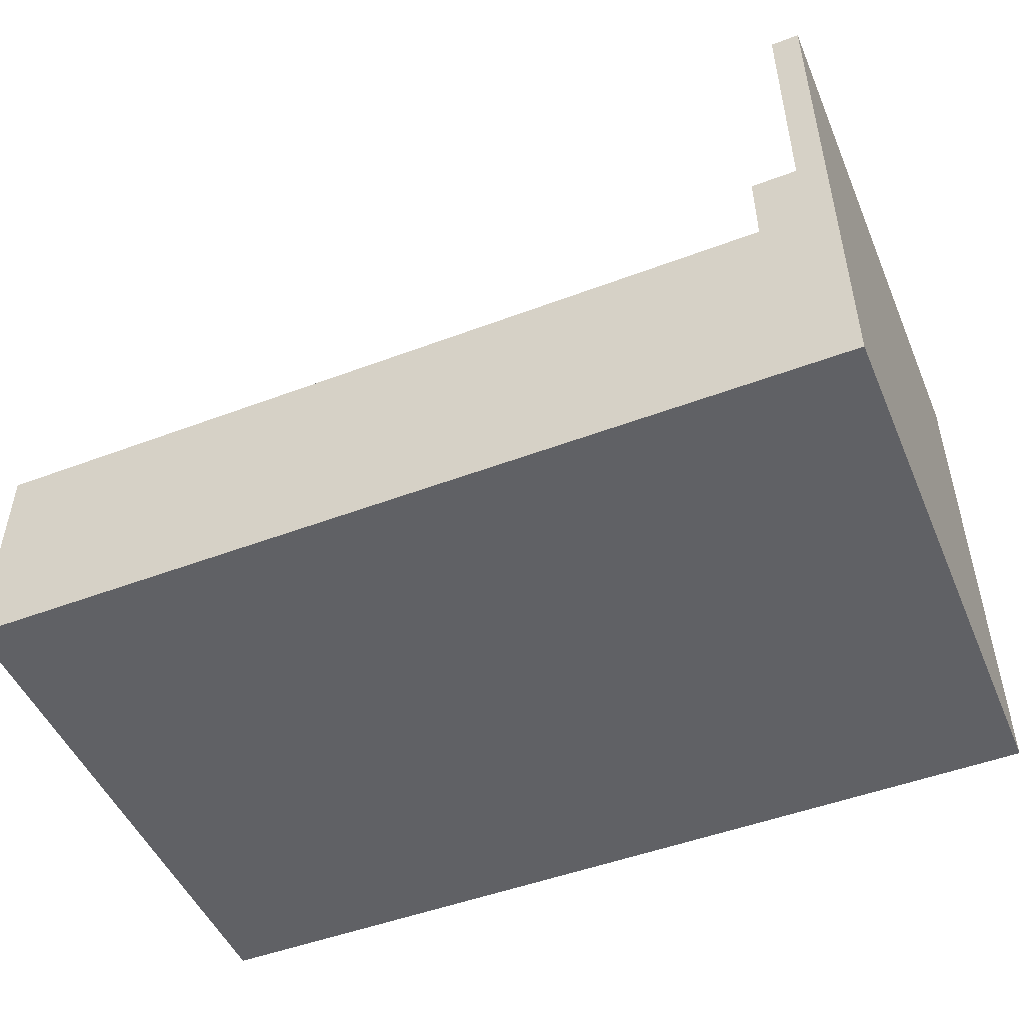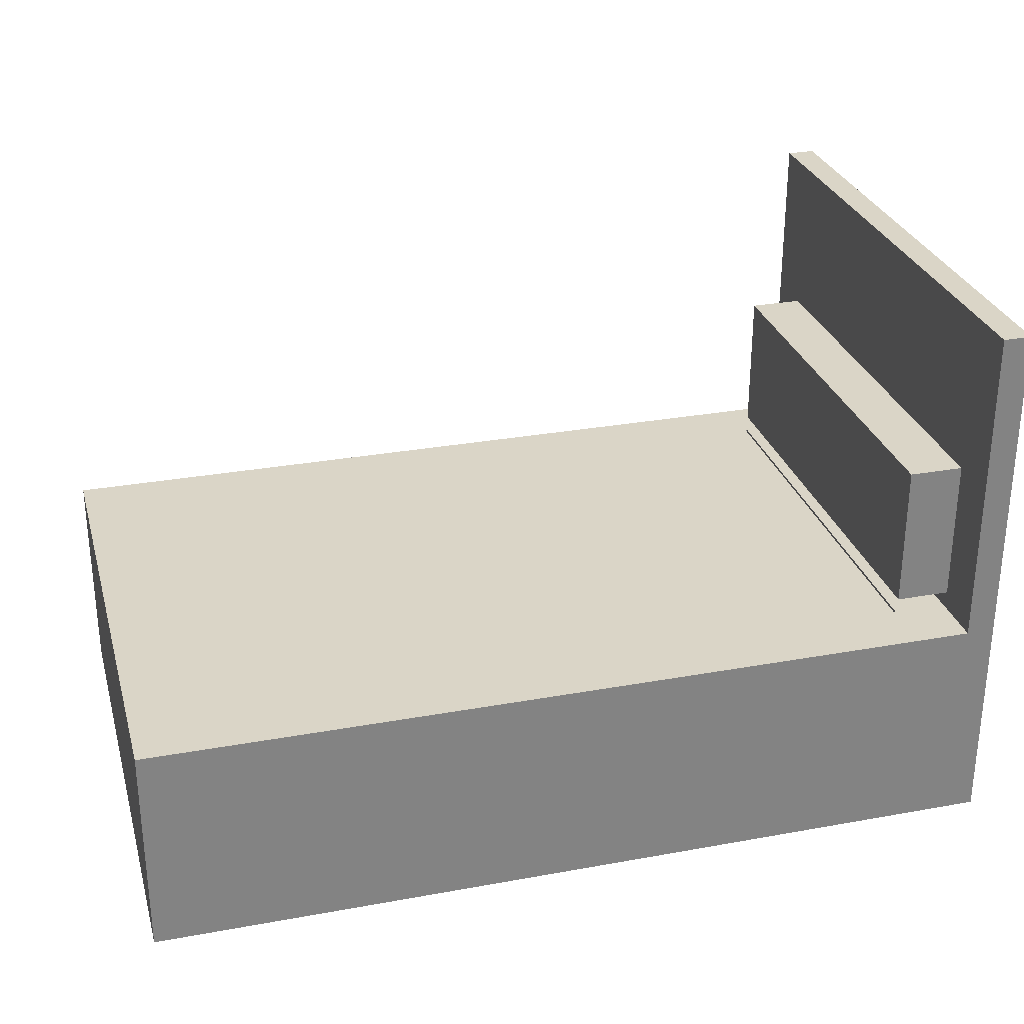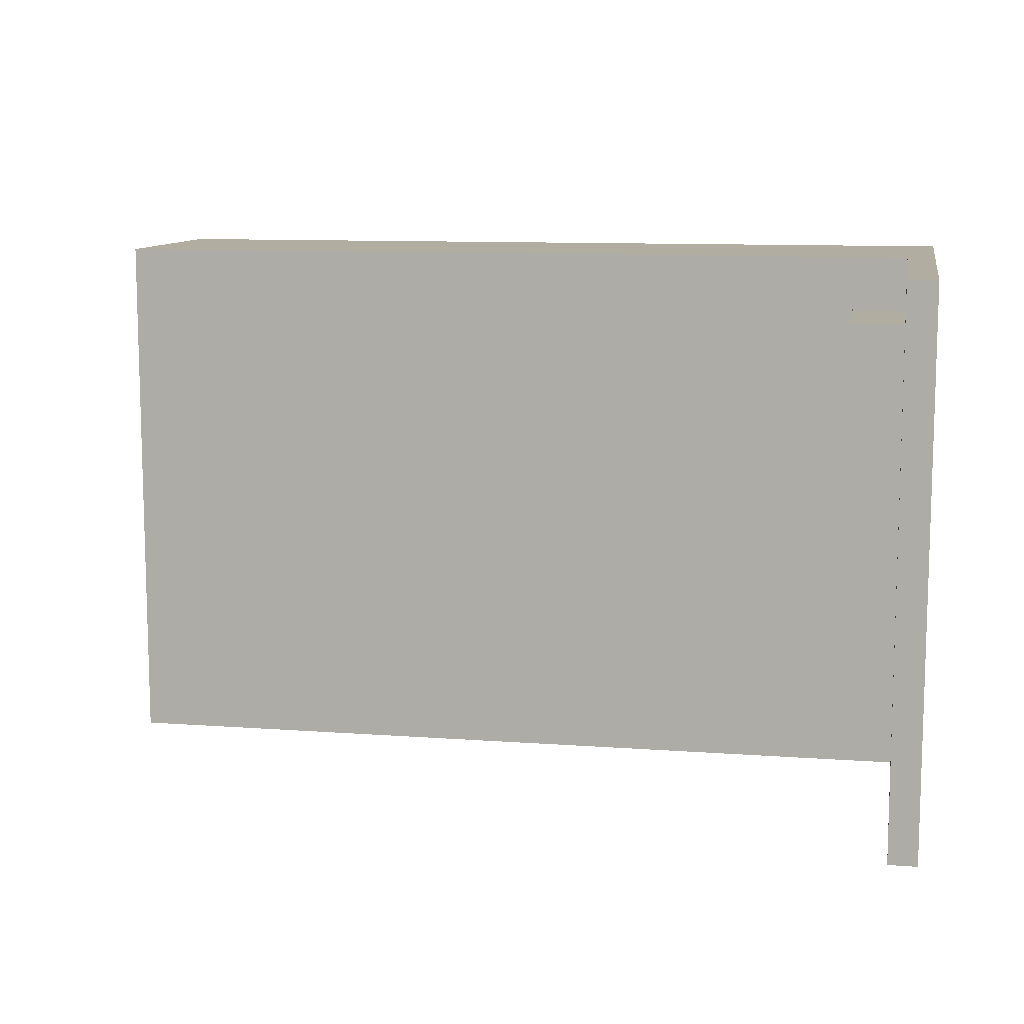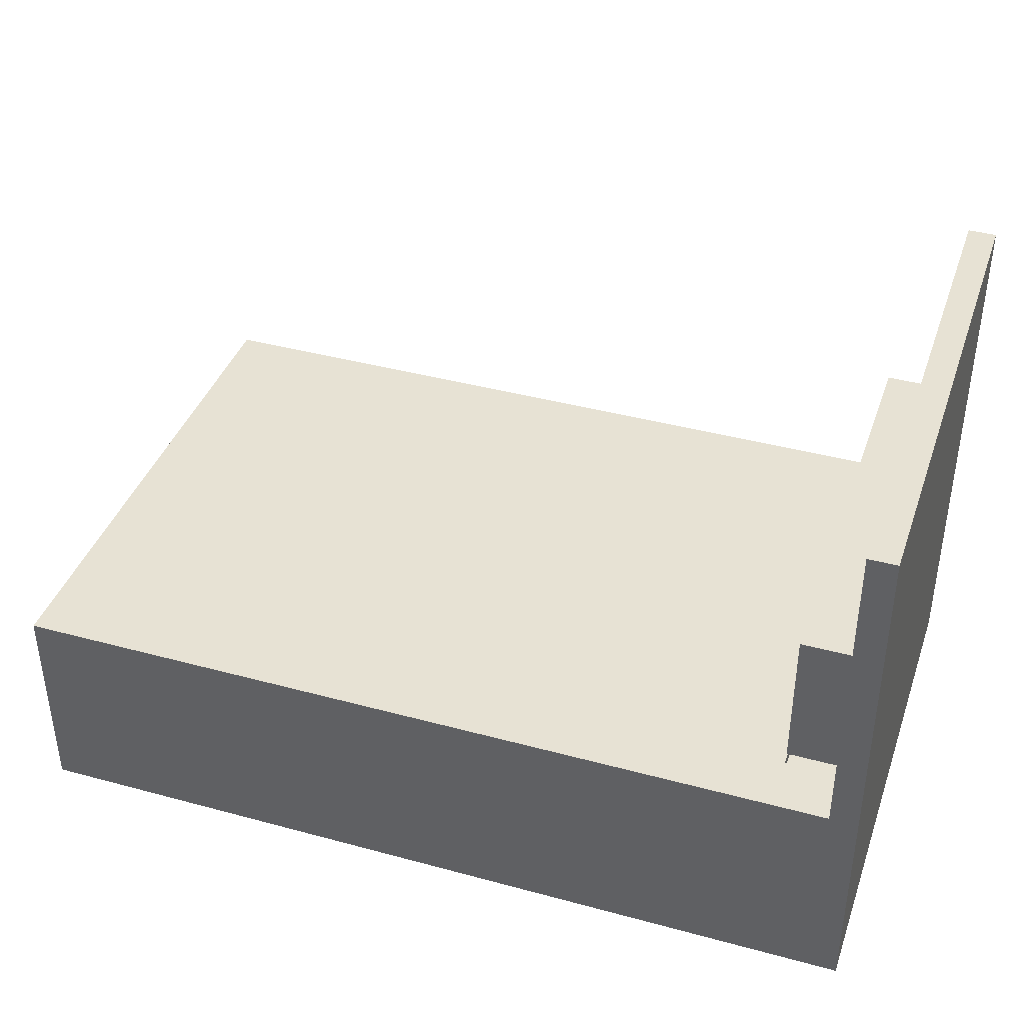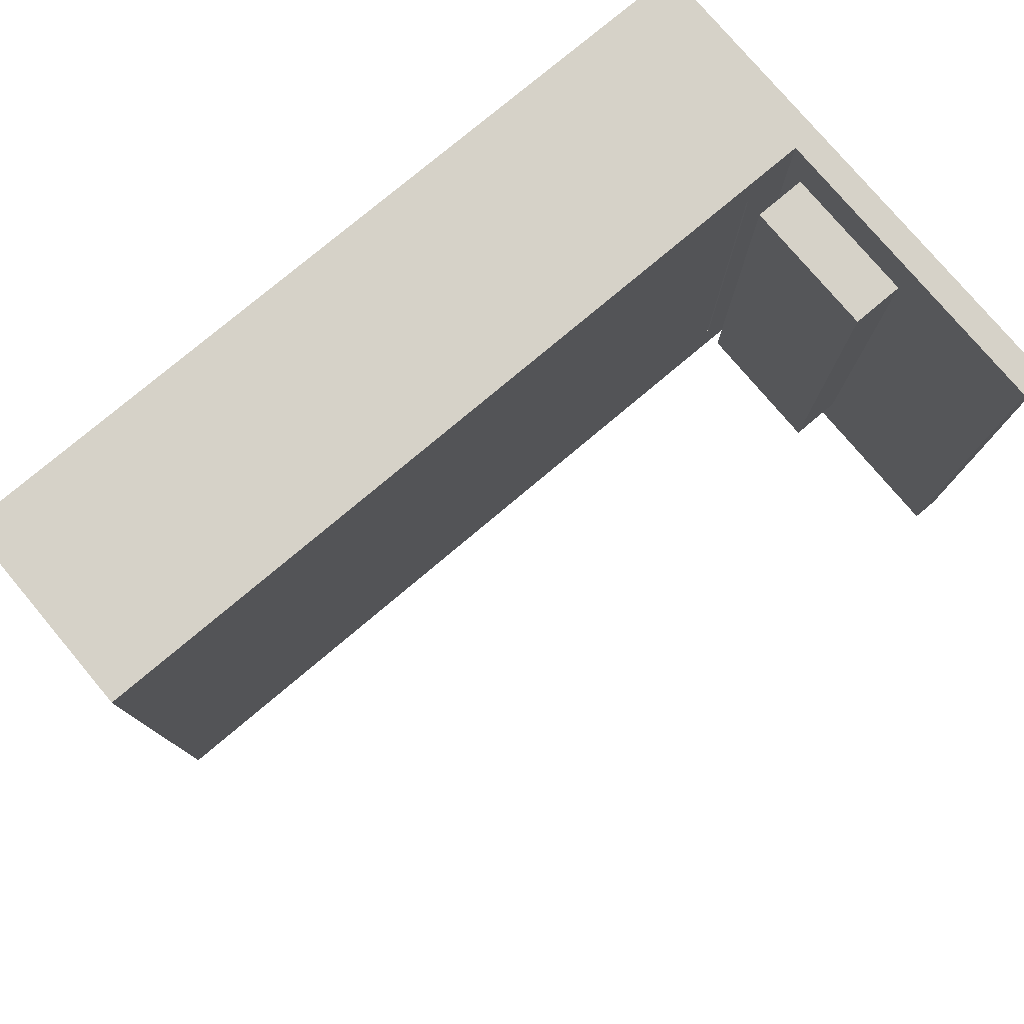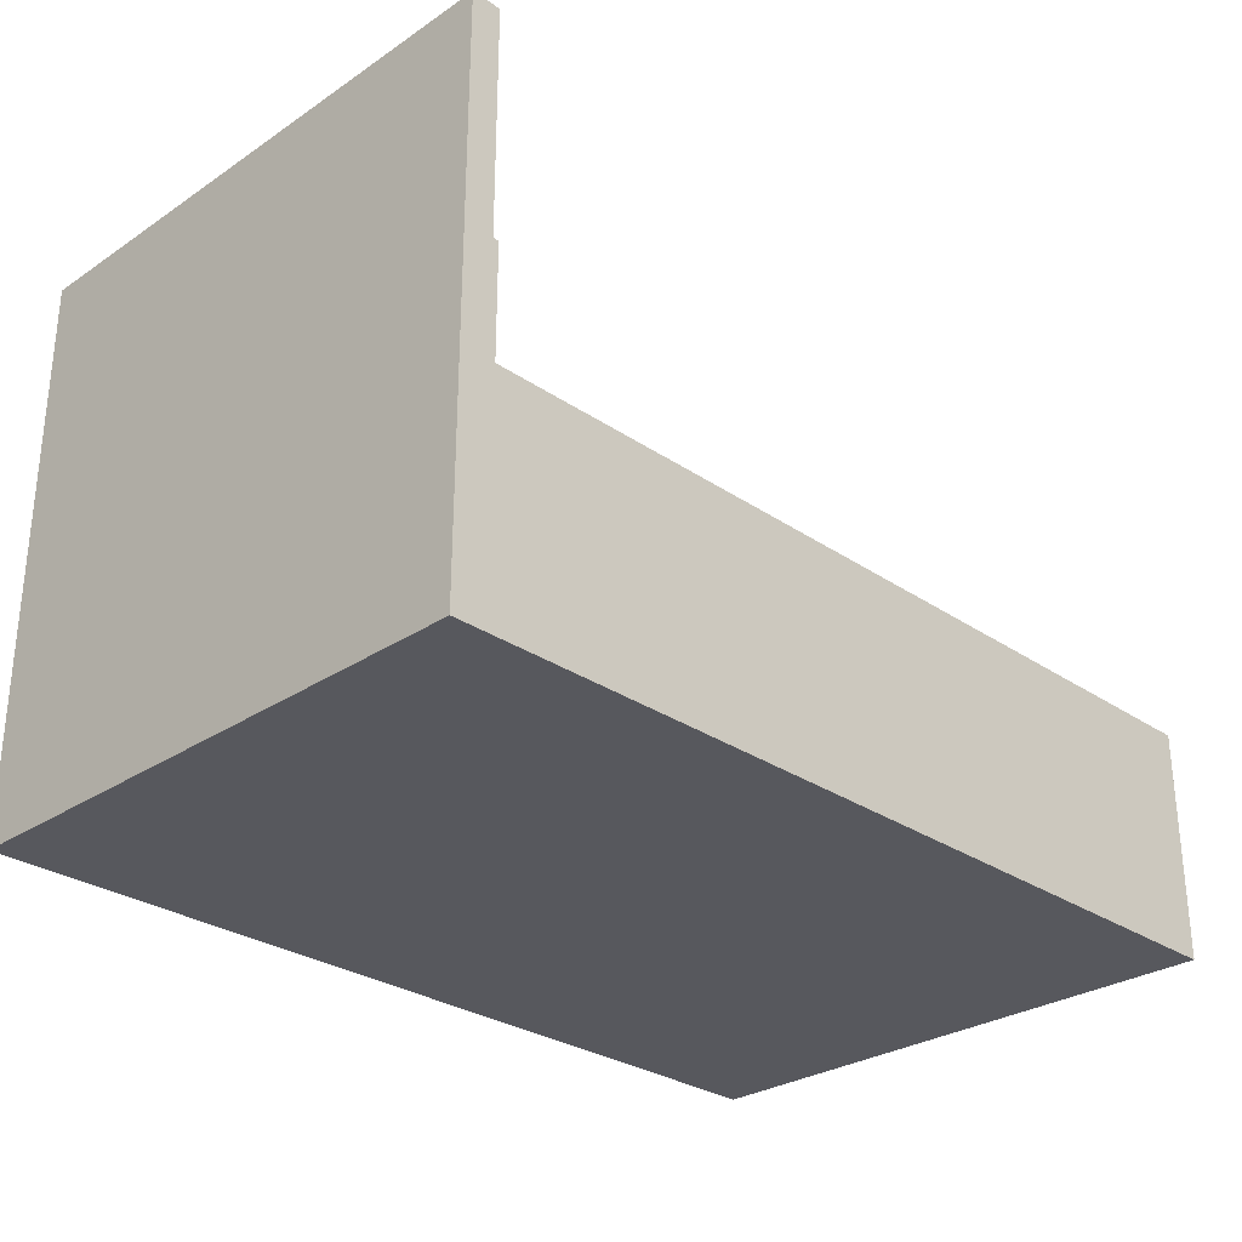
<metadata>
{"format":"obj","ext":"obj","renderer":"f3d","projection":"perspective","resolution":1024,"background":"white","views":[{"elev":-49.2,"azim":-157.3,"up":"+Y"},{"elev":29.0,"azim":164.9,"up":"+Y"},{"elev":10.4,"azim":-169.4,"up":"+Z"},{"elev":39.9,"azim":-161.5,"up":"+Y"},{"elev":77.7,"azim":139.9,"up":"+Z"},{"elev":-28.9,"azim":-45.3,"up":"+Y"}]}
</metadata>
<code>
v -3.229 2 -1.968
v -3.229 1.5 -1.968
v -3.229 1.5 2
v -3.229 2 2
v 4 2 -2.5
v -3.741 2 -2.5
v -3.741 2 2.5
v 4 2 2.5
v -3.229 2 -1.968
v -3.229 2 2
v -3.247 2 2
v -3.247 2 -1.968
v -3.229 2 2
v -3.229 1.5 2
v -3.247 1.5 2
v -3.247 2 2
v -3.741 3.5 2
v -3.741 2.164 2
v -3.241 2.164 2
v -3.241 3.5 2
v -3.741 3.5 -2.013
v -3.741 3.5 2
v -3.241 3.5 2
v -3.241 3.5 -2.013
v -3.741 2.164 -2.013
v -3.741 3.5 -2.013
v -3.241 3.5 -2.013
v -3.241 2.164 -2.013
v -3.741 2.164 2
v -3.741 2.164 -2.013
v -3.241 2.164 -2.013
v -3.241 2.164 2
v -3.241 2.164 2
v -3.241 2.164 -2.013
v -3.241 3.5 -2.013
v -3.241 3.5 2
v -3.229 1.5 2
v -3.229 1.5 -1.968
v -3.247 1.5 -1.968
v -3.247 1.5 2
v -3.247 1.5 2
v -3.247 1.5 -1.968
v -3.247 2 -1.968
v -3.247 2 2
v -3.229 1.5 -1.968
v -3.229 2 -1.968
v -3.247 2 -1.968
v -3.247 1.5 -1.968
v 4 0 2.5
v 4 0 -2.5
v 4 2 -2.5
v 4 2 2.5
v -3.741 2.164 2
v -3.741 3.5 2
v -3.741 3.5 -2.013
v -3.741 2.164 -2.013
v -3.741 2 2.5
v -3.741 2 -2.5
v -3.741 5 -2.5
v -3.741 5 2.5
v -4 0 -2.5
v -4 0 2.5
v -4 5 2.5
v -4 5 -2.5
v 4 0 -2.5
v -4 0 -2.5
v -4 5 -2.5
v -3.741 5 -2.5
v -3.741 2 -2.5
v 4 2 -2.5
v -4 0 2.5
v 4 0 2.5
v 4 2 2.5
v -3.741 2 2.5
v -3.741 5 2.5
v -4 5 2.5
v -4 5 2.5
v -3.741 5 2.5
v -3.741 5 -2.5
v -4 5 -2.5
v 4 0 2.5
v -4 0 2.5
v -4 0 -2.5
v 4 0 -2.5
g a1af0e12-e310-11ea-9172-54bf646e7e1f
f 2 3 1
f 1 3 4
g a014764c-e310-11ea-a45b-54bf646e7e1f
f 8 5 9
f 9 5 6
f 9 6 12
f 12 6 7
f 12 7 11
f 11 7 10
f 10 7 8
f 10 8 9
g a0122c64-e310-11ea-8dba-54bf646e7e1f
f 14 15 13
f 13 15 16
g a11281ee-e310-11ea-a91b-54bf646e7e1f
f 17 18 20
f 20 18 19
g a113452e-e310-11ea-a366-54bf646e7e1f
f 21 22 24
f 24 22 23
g a113e1a8-e310-11ea-bb81-54bf646e7e1f
f 25 26 28
f 28 26 27
g a114a4de-e310-11ea-a24a-54bf646e7e1f
f 29 30 32
f 32 30 31
g a1154118-e310-11ea-8d79-54bf646e7e1f
f 33 34 36
f 36 34 35
g a08b7998-e310-11ea-8f5a-54bf646e7e1f
f 37 38 40
f 40 38 39
g a0119014-e310-11ea-95f1-54bf646e7e1f
f 41 42 44
f 44 42 43
g a01364d8-e310-11ea-a048-54bf646e7e1f
f 46 47 45
f 45 47 48
g a013da1c-e310-11ea-9c3d-54bf646e7e1f
f 49 50 52
f 52 50 51
g 9f990652-e310-11ea-af50-54bf646e7e1f
f 54 57 53
f 53 57 58
f 53 58 56
f 56 58 55
f 55 58 59
f 55 59 54
f 54 59 60
f 54 60 57
g 9f98430c-e310-11ea-a433-54bf646e7e1f
f 61 62 64
f 64 62 63
g 9f98b852-e310-11ea-ad18-54bf646e7e1f
f 70 65 69
f 69 65 66
f 69 66 67
f 67 68 69
g 9f995492-e310-11ea-9ca0-54bf646e7e1f
f 76 71 74
f 74 71 72
f 74 72 73
f 74 75 76
g 9f99a2a2-e310-11ea-874c-54bf646e7e1f
f 78 79 77
f 77 79 80
g 9f9a17e6-e310-11ea-9d91-54bf646e7e1f
f 81 82 84
f 84 82 83

</code>
